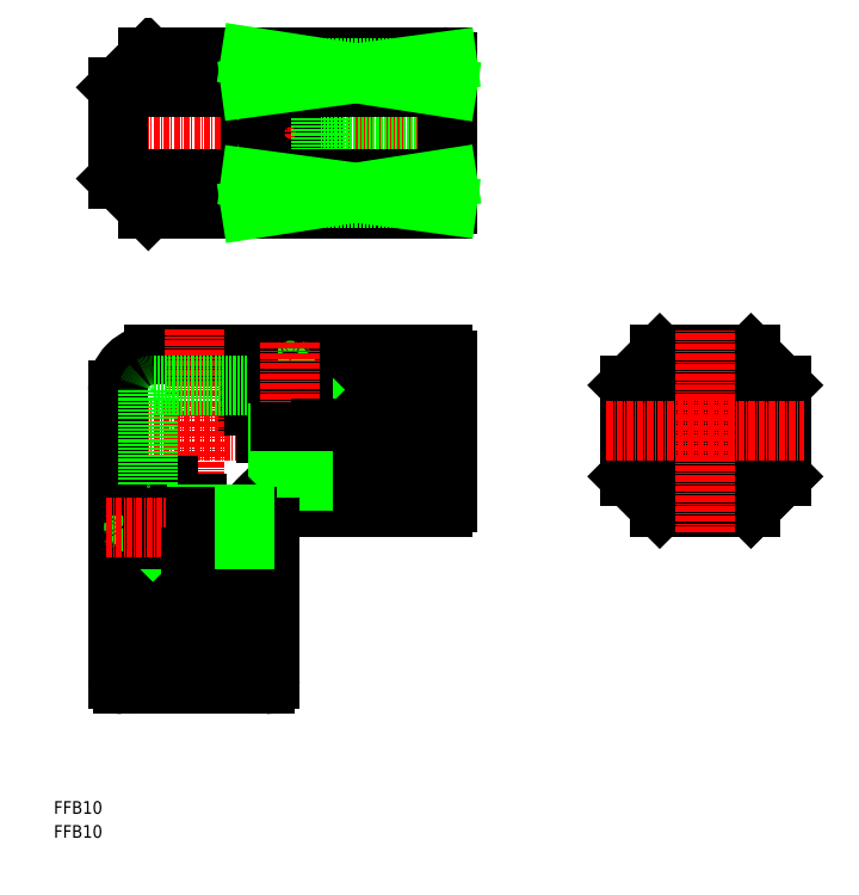
<metadata>
{"format":"dxf","ext":"dxf","renderer":"ezdxf+matplotlib","layout":"modelspace","background":"white","min_lineweight":24,"dpi":150}
</metadata>
<code>
0
SECTION
2
ENTITIES
0
LINE
8
CENTER
10
90.24
20
112.7
30
0
11
165.2
21
112.7
31
0
0
LINE
8
0
10
121.2
20
117.7
30
0
11
121.2
21
117.7
31
0
0
LINE
8
0
10
121
20
117.7
30
0
11
123.5
21
117.7
31
0
0
ARC
8
0
10
123.5
20
116.7
30
0
40
1
50
3.257e-12
51
90
0
LINE
8
0
10
124.5
20
116.7
30
0
11
124.5
21
112.2
31
0
0
LINE
8
0
10
124.5
20
112.2
30
0
11
126.7
21
112.2
31
0
0
LINE
8
0
10
131.7
20
112.2
30
0
11
135.2
21
112.2
31
0
0
LINE
8
0
10
135.2
20
112.2
30
0
11
135.2
21
100.2
31
0
0
LINE
8
0
10
135.2
20
100.2
30
0
11
159.7
21
100.2
31
0
0
ARC
8
0
10
159.7
20
99.69
30
0
40
0.5
50
0
51
90
0
LINE
8
0
10
160.2
20
99.69
30
0
11
160.2
21
98.69
31
0
0
ARC
8
0
10
159.2
20
98.69
30
0
40
1
50
270
51
360
0
LINE
8
0
10
159.2
20
97.69
30
0
11
129.2
21
97.69
31
0
0
ARC
8
0
10
129.2
20
93.69
30
0
40
4
50
90
51
180
0
LINE
8
0
10
121.2
20
117.7
30
0
11
121.2
21
117.7
31
0
0
LINE
8
0
10
160.2
20
99.69
30
0
11
160.2
21
101.8
31
0
0
LINE
8
0
10
135.2
20
101.8
30
0
11
160.2
21
101.8
31
0
0
LINE
8
0
10
124.5
20
127.7
30
0
11
124.5
21
122.3
31
0
0
LINE
8
0
10
124.5
20
122.3
30
0
11
134
21
122.3
31
0
0
LINE
8
0
10
134
20
122.3
30
0
11
134
21
127.7
31
0
0
LINE
8
0
10
126.5
20
122.3
30
0
11
126.5
21
113.2
31
0
0
LINE
8
0
10
132
20
122.3
30
0
11
132
21
113.2
31
0
0
LINE
8
0
10
126.5
20
113.2
30
0
11
124.7
21
113.2
31
0
0
LINE
8
0
10
124.7
20
113.2
30
0
11
124.7
21
117.7
31
0
0
LINE
8
0
10
124.7
20
117.7
30
0
11
121.5
21
117.7
31
0
0
LINE
8
0
10
121.5
20
117.7
30
0
11
121.5
21
127.7
31
0
0
LINE
8
0
10
121.5
20
127.7
30
0
11
159.2
21
127.7
31
0
0
ARC
8
0
10
159.2
20
126.7
30
0
40
1
50
3.257e-12
51
90
0
LINE
8
0
10
160.2
20
126.7
30
0
11
160.2
21
125.7
31
0
0
ARC
8
0
10
159.7
20
125.7
30
0
40
0.5
50
270
51
6.514e-12
0
LINE
8
0
10
159.7
20
125.2
30
0
11
135.2
21
125.2
31
0
0
LINE
8
0
10
135.2
20
125.2
30
0
11
135.2
21
113.2
31
0
0
LINE
8
0
10
135.2
20
113.2
30
0
11
132
21
113.2
31
0
0
LINE
8
0
10
135.2
20
123.6
30
0
11
160.2
21
123.6
31
0
0
LINE
8
0
10
160.2
20
125.7
30
0
11
160.2
21
123.6
31
0
0
LINE
8
0
10
133.5
20
126.8
30
0
11
133.5
21
122.3
31
0
0
LINE
8
0
10
125
20
126.8
30
0
11
125
21
122.3
31
0
0
LINE
8
0
10
125.5
20
127.3
30
0
11
133
21
127.3
31
0
0
ARC
8
0
10
125.5
20
126.8
30
0
40
0.5
50
90
51
180
0
LINE
8
0
10
128.1
20
127.3
30
0
11
128.1
21
124.8
31
0
0
LINE
8
0
10
130.4
20
127.3
30
0
11
130.4
21
124.8
31
0
0
LINE
8
0
10
131.6
20
127.3
30
0
11
131.6
21
124.8
31
0
0
LINE
8
0
10
126.9
20
127.3
30
0
11
126.9
21
124.8
31
0
0
LINE
8
0
10
131.6
20
124.8
30
0
11
129.2
21
123.5
31
0
0
LINE
8
0
10
126.9
20
124.8
30
0
11
129.2
21
123.5
31
0
0
ARC
8
0
10
129.2
20
128.1
30
0
40
3.465
50
250.5
51
289.5
0
ARC
8
0
10
127.5
20
125.5
30
0
40
0.9406
50
232.1
51
307.9
0
ARC
8
0
10
131
20
125.5
30
0
40
0.9406
50
232.1
51
307.9
0
ARC
8
0
10
133
20
126.8
30
0
40
0.5
50
0
51
90
0
LINE
8
0
10
131.7
20
122.3
30
0
11
133.5
21
122.3
31
0
0
LINE
8
0
10
127.2
20
102.3
30
0
11
127.2
21
120.3
31
0
0
LINE
8
0
10
126.7
20
102.8
30
0
11
127.2
21
102.3
31
0
0
LINE
8
0
10
131.2
20
102.3
30
0
11
131.2
21
120.3
31
0
0
LINE
8
0
10
131.7
20
102.8
30
0
11
131.2
21
102.3
31
0
0
LINE
8
0
10
126.7
20
120.3
30
0
11
126.7
21
102.8
31
0
0
LINE
8
0
10
131.7
20
120.3
30
0
11
131.7
21
102.8
31
0
0
LINE
8
0
10
125
20
122.3
30
0
11
126.7
21
122.3
31
0
0
LINE
8
0
10
131.7
20
122.3
30
0
11
131.7
21
120.8
31
0
0
LINE
8
0
10
126.7
20
122.3
30
0
11
126.7
21
120.8
31
0
0
LINE
8
0
10
131.7
20
120.3
30
0
11
126.7
21
120.3
31
0
0
LINE
8
0
10
126.7
20
122.3
30
0
11
131.7
21
122.3
31
0
0
LINE
8
0
10
127.2
20
120.3
30
0
11
126.7
21
120.8
31
0
0
LINE
8
0
10
126.7
20
120.8
30
0
11
126.7
21
120.3
31
0
0
LINE
8
0
10
131.2
20
120.3
30
0
11
131.7
21
120.8
31
0
0
LINE
8
0
10
131.7
20
102.8
30
0
11
126.7
21
102.8
31
0
0
LINE
8
0
10
131.7
20
120.8
30
0
11
131.7
21
120.3
31
0
0
LINE
8
0
10
131.2
20
102.3
30
0
11
127.2
21
102.3
31
0
0
LINE
8
0
10
102.2
20
127.7
30
0
11
121
21
127.7
31
0
0
LINE
8
0
10
121
20
127.7
30
0
11
121
21
117.7
31
0
0
LINE
8
0
10
132
20
113.2
30
0
11
126.5
21
113.2
31
0
0
LINE
8
0
10
131.7
20
112.2
30
0
11
126.7
21
112.2
31
0
0
LINE
8
0
10
160.2
20
184.5
30
0
11
160.2
21
160.6
31
0
0
LINE
8
0
10
105.7
20
156.5
30
0
11
116.7
21
156.5
31
0
0
LINE
8
0
10
116.7
20
156.5
30
0
11
116.7
21
156.5
31
0
0
LINE
8
0
10
116.7
20
156.5
30
0
11
121
21
156.5
31
0
0
LINE
8
0
10
121
20
156.5
30
0
11
121
21
186.5
31
0
0
LINE
8
0
10
121
20
186.5
30
0
11
101.2
21
186.5
31
0
0
LINE
8
0
10
101.2
20
156.5
30
0
11
121.2
21
156.5
31
0
0
LINE
8
0
10
121.2
20
156.5
30
0
11
121.2
21
156.5
31
0
0
LINE
8
CENTER
10
90.24
20
171.5
30
0
11
165.2
21
171.5
31
0
0
LINE
8
0
10
121
20
186.5
30
0
11
159.2
21
186.5
31
0
0
LINE
8
0
10
121.5
20
156.5
30
0
11
121.5
21
186.5
31
0
0
ARC
8
0
10
159.2
20
185.5
30
0
40
1
50
0
51
90
0
LINE
8
0
10
160.2
20
185.5
30
0
11
160.2
21
184.5
31
0
0
LINE
8
0
10
160.2
20
158.5
30
0
11
160.2
21
157.5
31
0
0
ARC
8
0
10
159.2
20
157.5
30
0
40
1
50
270
51
0
0
LINE
8
0
10
159.2
20
156.5
30
0
11
121.2
21
156.5
31
0
0
LINE
8
0
10
125.2
20
156.5
30
0
11
125.2
21
156.5
31
0
0
ARC
8
0
10
159.7
20
158.2
30
0
40
0.5
50
0
51
90
0
CIRCLE
8
0
10
129.2
20
171.5
30
0
40
3.73
0
LINE
8
0
10
124.7
20
186.5
30
0
11
124.7
21
156.5
31
0
0
CIRCLE
8
0
10
129.2
20
171.5
30
0
40
4.25
0
LINE
8
0
10
131.2
20
172.6
30
0
11
129.2
21
173.8
31
0
0
LINE
8
0
10
129.2
20
173.8
30
0
11
127.2
21
172.6
31
0
0
LINE
8
0
10
127.2
20
172.6
30
0
11
127.2
21
170.3
31
0
0
LINE
8
0
10
127.2
20
170.3
30
0
11
129.2
21
169.1
31
0
0
LINE
8
0
10
129.2
20
169.1
30
0
11
131.2
21
170.3
31
0
0
LINE
8
0
10
131.2
20
170.3
30
0
11
131.2
21
172.6
31
0
0
LINE
8
CENTER
10
123.2
20
171.5
30
0
11
135.2
21
171.5
31
0
0
LINE
8
CENTER
10
129.2
20
177.5
30
0
11
129.2
21
165.5
31
0
0
CIRCLE
8
0
10
129.2
20
171.5
30
0
40
4.75
0
ARC
8
0
10
159.7
20
184.7
30
0
40
0.5
50
270
51
0
0
LINE
8
0
10
135.2
20
158.7
30
0
11
159.7
21
158.7
31
0
0
LINE
8
0
10
135.2
20
184.2
30
0
11
135.2
21
158.7
31
0
0
LINE
8
0
10
159.7
20
184.2
30
0
11
135.2
21
184.2
31
0
0
LINE
8
0
10
160.2
20
172.9
30
0
11
135.2
21
172.9
31
0
0
LINE
8
0
10
160.2
20
170
30
0
11
135.2
21
170
31
0
0
LINE
8
0
10
135.2
20
159
30
0
11
135.2
21
184
31
0
0
LINE
8
0
10
160.2
20
184.5
30
0
11
160.2
21
160.6
31
0
0
LINE
8
0
10
160.2
20
158.5
30
0
11
160.2
21
160.6
31
0
0
LINE
8
0
10
95.24
20
162.5
30
0
11
95.24
21
180.5
31
0
0
LINE
8
CENTER
10
129.2
20
130.1
30
0
11
129.2
21
100.5
31
0
0
LINE
8
0
10
131.7
20
102.8
30
0
11
131.7
21
112.2
31
0
0
LINE
8
0
10
126.7
20
112.2
30
0
11
126.7
21
102.8
31
0
0
LINE
8
0
10
131.2
20
112.2
30
0
11
131.2
21
102.8
31
0
0
LINE
8
0
10
127.2
20
102.8
30
0
11
127.2
21
112.2
31
0
0
LINE
8
0
10
202.2
20
97.69
30
0
11
196.2
21
103.7
31
0
0
LINE
8
0
10
226.2
20
103.7
30
0
11
220.2
21
97.69
31
0
0
LINE
8
0
10
220.2
20
127.7
30
0
11
226.2
21
121.7
31
0
0
LINE
8
0
10
196.2
20
121.7
30
0
11
202.2
21
127.7
31
0
0
ARC
8
0
10
211.2
20
112.7
30
0
40
14
50
204.6
51
245.4
0
ARC
8
0
10
211.2
20
112.7
30
0
40
14
50
294.6
51
335.4
0
LINE
8
0
10
196.2
20
112.2
30
0
11
226.2
21
112.2
31
0
0
LINE
8
0
10
198.4
20
107
30
0
11
198.4
21
112.2
31
0
0
LINE
8
0
10
223.9
20
107
30
0
11
223.9
21
112.2
31
0
0
LINE
8
0
10
220.2
20
97.69
30
0
11
202.2
21
97.69
31
0
0
LINE
8
0
10
196.2
20
103.7
30
0
11
196.2
21
112.2
31
0
0
LINE
8
0
10
226.2
20
112.2
30
0
11
226.2
21
103.7
31
0
0
ARC
8
0
10
211.2
20
100.9
30
0
40
1.45
50
0
51
180
0
LINE
8
0
10
209.7
20
100.9
30
0
11
209.7
21
100.5
31
0
0
LINE
8
0
10
212.6
20
100.9
30
0
11
212.6
21
100.5
31
0
0
LINE
8
0
10
205.3
20
99.97
30
0
11
209.2
21
99.97
31
0
0
LINE
8
0
10
213.1
20
99.97
30
0
11
217
21
99.97
31
0
0
ARC
8
0
10
209.2
20
100.5
30
0
40
0.5
50
270
51
3.257e-12
0
ARC
8
0
10
213.1
20
100.5
30
0
40
0.5
50
180
51
270
0
ARC
8
0
10
213.1
20
124.9
30
0
40
0.5
50
90
51
180
0
ARC
8
0
10
209.2
20
124.9
30
0
40
0.5
50
360
51
90
0
LINE
8
0
10
213.1
20
125.4
30
0
11
217
21
125.4
31
0
0
LINE
8
0
10
205.3
20
125.4
30
0
11
209.2
21
125.4
31
0
0
LINE
8
0
10
212.6
20
124.4
30
0
11
212.6
21
124.9
31
0
0
LINE
8
0
10
209.7
20
124.4
30
0
11
209.7
21
124.9
31
0
0
ARC
8
0
10
211.2
20
124.4
30
0
40
1.45
50
180
51
0
0
LINE
8
0
10
226.2
20
113.2
30
0
11
226.2
21
121.7
31
0
0
LINE
8
0
10
196.2
20
121.7
30
0
11
196.2
21
113.2
31
0
0
LINE
8
0
10
220.2
20
127.7
30
0
11
202.2
21
127.7
31
0
0
LINE
8
0
10
223.9
20
118.4
30
0
11
223.9
21
113.2
31
0
0
LINE
8
0
10
198.4
20
118.4
30
0
11
198.4
21
113.2
31
0
0
LINE
8
0
10
196.2
20
113.2
30
0
11
226.2
21
113.2
31
0
0
ARC
8
0
10
211.2
20
112.7
30
0
40
14
50
24.62
51
65.38
0
ARC
8
0
10
211.2
20
112.7
30
0
40
14
50
114.6
51
155.4
0
LINE
8
CENTER
10
191.7
20
112.7
30
0
11
230.7
21
112.7
31
0
0
LINE
8
CENTER
10
211.2
20
92.69
30
0
11
211.2
21
132.7
31
0
0
LINE
8
0
10
121
20
162.5
30
0
11
95.24
21
162.5
31
0
0
LINE
8
0
10
160.2
20
162.5
30
0
11
121.5
21
162.5
31
0
0
LINE
8
0
10
121.5
20
162.5
30
0
11
160.2
21
157.3
31
0
0
LINE
8
0
10
160.2
20
162.5
30
0
11
121.5
21
156.5
31
0
0
LINE
8
0
10
121
20
180.5
30
0
11
95.24
21
180.5
31
0
0
LINE
8
0
10
160.2
20
180.5
30
0
11
121.5
21
180.5
31
0
0
LINE
8
0
10
121.5
20
180.5
30
0
11
160.2
21
185.6
31
0
0
LINE
8
0
10
160.2
20
180.5
30
0
11
121.5
21
186.5
31
0
0
LINE
8
0
10
160.2
20
123.6
30
0
11
160.2
21
113.2
31
0
0
LINE
8
0
10
160.2
20
113.2
30
0
11
135.2
21
113.2
31
0
0
LINE
8
0
10
160.2
20
101.8
30
0
11
160.2
21
112.2
31
0
0
LINE
8
0
10
160.2
20
112.2
30
0
11
135.2
21
112.2
31
0
0
LINE
8
0
10
131.2
20
102.8
30
0
11
127.2
21
102.8
31
0
0
LINE
8
0
10
126.7
20
102.8
30
0
11
127.2
21
102.8
31
0
0
LINE
8
0
10
131.7
20
102.8
30
0
11
131.2
21
102.8
31
0
0
TEXT
8
0
10
82.59
20
37.14
30
0
40
2.5
1
FFB10
0
TEXT
8
0
10
82.59
20
32.41
30
0
40
2.5
1
FFB10
0
ARC
8
0
10
102.2
20
120.7
30
0
40
7
50
90
51
180
0
LINE
8
CENTER
10
110.2
20
132.7
30
0
11
110.2
21
56.94
31
0
0
LINE
8
0
10
95.24
20
180.5
30
0
11
101.2
21
186.5
31
0
0
LINE
8
0
10
95.24
20
162.5
30
0
11
101.2
21
156.5
31
0
0
LINE
8
0
10
105.2
20
101.7
30
0
11
105.2
21
101.7
31
0
0
LINE
8
0
10
105.2
20
101.9
30
0
11
105.2
21
99.44
31
0
0
ARC
8
0
10
106.2
20
99.44
30
0
40
1
50
180
51
270
0
LINE
8
0
10
106.2
20
98.44
30
0
11
110.7
21
98.44
31
0
0
LINE
8
0
10
110.7
20
98.44
30
0
11
110.7
21
96.19
31
0
0
LINE
8
0
10
110.7
20
91.19
30
0
11
110.7
21
87.69
31
0
0
LINE
8
0
10
110.7
20
87.69
30
0
11
122.7
21
87.69
31
0
0
LINE
8
0
10
122.7
20
87.69
30
0
11
122.7
21
63.19
31
0
0
ARC
8
0
10
123.2
20
63.19
30
0
40
0.5
50
180
51
270
0
LINE
8
0
10
123.2
20
62.69
30
0
11
124.2
21
62.69
31
0
0
ARC
8
0
10
124.2
20
63.69
30
0
40
1
50
270
51
3.257e-12
0
LINE
8
0
10
125.2
20
63.69
30
0
11
125.2
21
93.69
31
0
0
LINE
8
0
10
105.2
20
101.7
30
0
11
105.2
21
101.7
31
0
0
LINE
8
0
10
123.2
20
62.69
30
0
11
121.1
21
62.69
31
0
0
LINE
8
0
10
121.1
20
87.69
30
0
11
121.1
21
62.69
31
0
0
LINE
8
0
10
95.24
20
98.44
30
0
11
100.6
21
98.44
31
0
0
LINE
8
0
10
100.6
20
98.44
30
0
11
100.6
21
88.94
31
0
0
LINE
8
0
10
100.6
20
88.94
30
0
11
95.24
21
88.94
31
0
0
LINE
8
0
10
100.6
20
96.44
30
0
11
109.7
21
96.44
31
0
0
LINE
8
0
10
100.6
20
90.94
30
0
11
109.7
21
90.94
31
0
0
LINE
8
0
10
109.7
20
96.44
30
0
11
109.7
21
98.19
31
0
0
LINE
8
0
10
109.7
20
98.19
30
0
11
105.2
21
98.19
31
0
0
LINE
8
0
10
105.2
20
98.19
30
0
11
105.2
21
101.4
31
0
0
LINE
8
0
10
105.2
20
101.4
30
0
11
95.24
21
101.4
31
0
0
LINE
8
0
10
95.24
20
101.4
30
0
11
95.24
21
63.69
31
0
0
ARC
8
0
10
96.24
20
63.69
30
0
40
1
50
180
51
270
0
LINE
8
0
10
96.24
20
62.69
30
0
11
97.24
21
62.69
31
0
0
ARC
8
0
10
97.24
20
63.19
30
0
40
0.5
50
270
51
360
0
LINE
8
0
10
97.74
20
63.19
30
0
11
97.74
21
87.69
31
0
0
LINE
8
0
10
97.74
20
87.69
30
0
11
109.7
21
87.69
31
0
0
LINE
8
0
10
109.7
20
87.69
30
0
11
109.7
21
90.94
31
0
0
LINE
8
0
10
99.34
20
87.69
30
0
11
99.34
21
62.69
31
0
0
LINE
8
0
10
97.24
20
62.69
30
0
11
99.34
21
62.69
31
0
0
LINE
8
0
10
96.14
20
89.44
30
0
11
100.6
21
89.44
31
0
0
LINE
8
0
10
96.14
20
97.94
30
0
11
100.6
21
97.94
31
0
0
LINE
8
0
10
95.64
20
97.44
30
0
11
95.64
21
89.94
31
0
0
ARC
8
0
10
96.14
20
97.44
30
0
40
0.5
50
90
51
180
0
LINE
8
0
10
95.64
20
94.85
30
0
11
98.14
21
94.85
31
0
0
LINE
8
0
10
95.64
20
92.54
30
0
11
98.14
21
92.54
31
0
0
LINE
8
0
10
95.64
20
91.38
30
0
11
98.14
21
91.38
31
0
0
LINE
8
0
10
95.64
20
96
30
0
11
98.14
21
96
31
0
0
LINE
8
0
10
98.14
20
91.38
30
0
11
99.47
21
93.69
31
0
0
LINE
8
0
10
98.14
20
96
30
0
11
99.47
21
93.69
31
0
0
ARC
8
0
10
94.87
20
93.69
30
0
40
3.465
50
340.5
51
19.47
0
ARC
8
0
10
97.4
20
95.43
30
0
40
0.9406
50
322.1
51
37.88
0
ARC
8
0
10
97.4
20
91.96
30
0
40
0.9406
50
322.1
51
37.88
0
ARC
8
0
10
96.14
20
89.94
30
0
40
0.5
50
180
51
270
0
LINE
8
0
10
100.6
20
91.19
30
0
11
100.6
21
89.44
31
0
0
LINE
8
0
10
120.6
20
95.7
30
0
11
102.6
21
95.7
31
0
0
LINE
8
0
10
120.1
20
96.19
30
0
11
120.6
21
95.7
31
0
0
LINE
8
0
10
120.6
20
91.68
30
0
11
102.6
21
91.68
31
0
0
LINE
8
0
10
120.1
20
91.19
30
0
11
120.6
21
91.68
31
0
0
LINE
8
0
10
102.6
20
96.19
30
0
11
120.1
21
96.19
31
0
0
LINE
8
0
10
102.6
20
91.19
30
0
11
120.1
21
91.19
31
0
0
LINE
8
0
10
100.6
20
97.94
30
0
11
100.6
21
96.19
31
0
0
LINE
8
0
10
100.6
20
91.19
30
0
11
102.1
21
91.19
31
0
0
LINE
8
0
10
100.6
20
96.19
30
0
11
102.1
21
96.19
31
0
0
LINE
8
0
10
102.6
20
91.19
30
0
11
102.6
21
96.19
31
0
0
LINE
8
0
10
100.6
20
96.19
30
0
11
100.6
21
91.19
31
0
0
LINE
8
0
10
102.6
20
95.7
30
0
11
102.1
21
96.19
31
0
0
LINE
8
0
10
102.1
20
96.19
30
0
11
102.6
21
96.19
31
0
0
LINE
8
0
10
102.6
20
91.68
30
0
11
102.1
21
91.19
31
0
0
LINE
8
0
10
120.1
20
91.19
30
0
11
120.1
21
96.19
31
0
0
LINE
8
0
10
102.1
20
91.19
30
0
11
102.6
21
91.19
31
0
0
LINE
8
0
10
120.6
20
91.68
30
0
11
120.6
21
95.7
31
0
0
LINE
8
0
10
95.24
20
120.7
30
0
11
95.24
21
101.9
31
0
0
LINE
8
0
10
95.24
20
101.9
30
0
11
105.2
21
101.9
31
0
0
LINE
8
0
10
109.7
20
90.94
30
0
11
109.7
21
96.44
31
0
0
LINE
8
0
10
110.7
20
91.19
30
0
11
110.7
21
96.19
31
0
0
LINE
8
CENTER
10
92.85
20
93.69
30
0
11
122.5
21
93.69
31
0
0
LINE
8
0
10
120.1
20
91.19
30
0
11
110.7
21
91.19
31
0
0
LINE
8
0
10
110.7
20
96.19
30
0
11
120.1
21
96.19
31
0
0
LINE
8
0
10
110.7
20
91.69
30
0
11
120.1
21
91.69
31
0
0
LINE
8
0
10
120.1
20
95.69
30
0
11
110.7
21
95.69
31
0
0
LINE
8
0
10
99.34
20
62.69
30
0
11
109.7
21
62.69
31
0
0
LINE
8
0
10
109.7
20
62.69
30
0
11
109.7
21
87.69
31
0
0
LINE
8
0
10
121.1
20
62.69
30
0
11
110.7
21
62.69
31
0
0
LINE
8
0
10
110.7
20
62.69
30
0
11
110.7
21
87.69
31
0
0
LINE
8
0
10
120.1
20
91.69
30
0
11
120.1
21
95.69
31
0
0
LINE
8
0
10
120.1
20
96.19
30
0
11
120.1
21
95.69
31
0
0
LINE
8
0
10
120.1
20
91.19
30
0
11
120.1
21
91.69
31
0
0
LINE
8
0
10
102.2
20
121.7
30
0
11
121
21
121.7
31
0
0
ARC
8
0
10
102.2
20
120.7
30
0
40
1
50
90
51
180
0
LINE
8
0
10
101.2
20
120.7
30
0
11
101.2
21
101.9
31
0
0
ENDSEC
0
EOF

</code>
